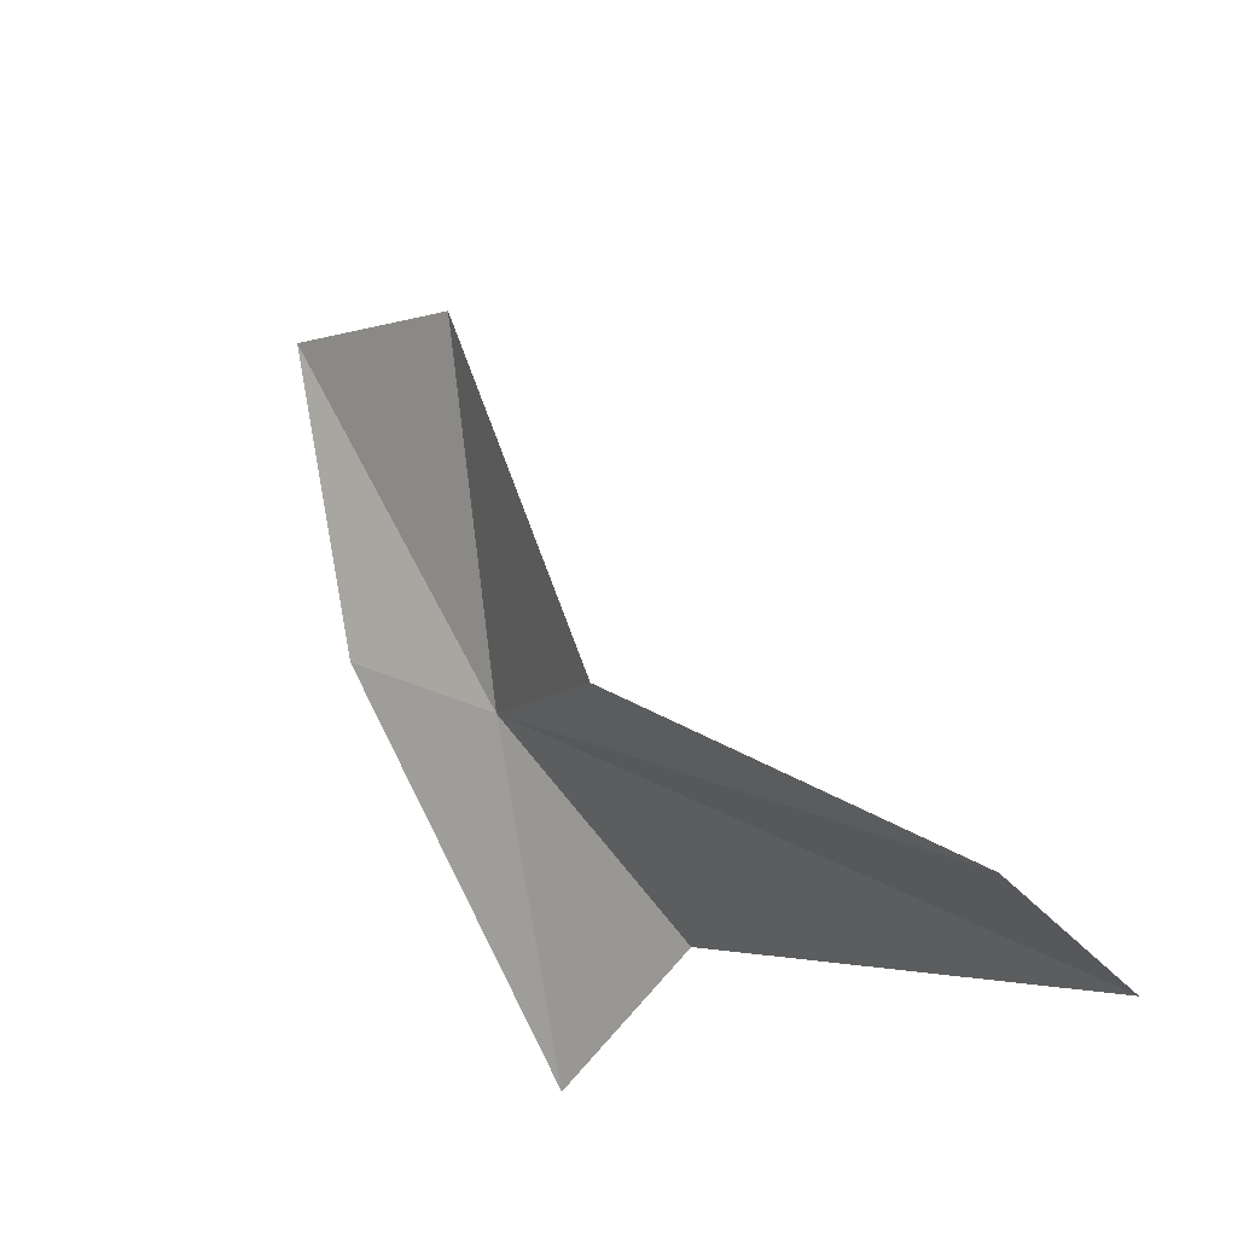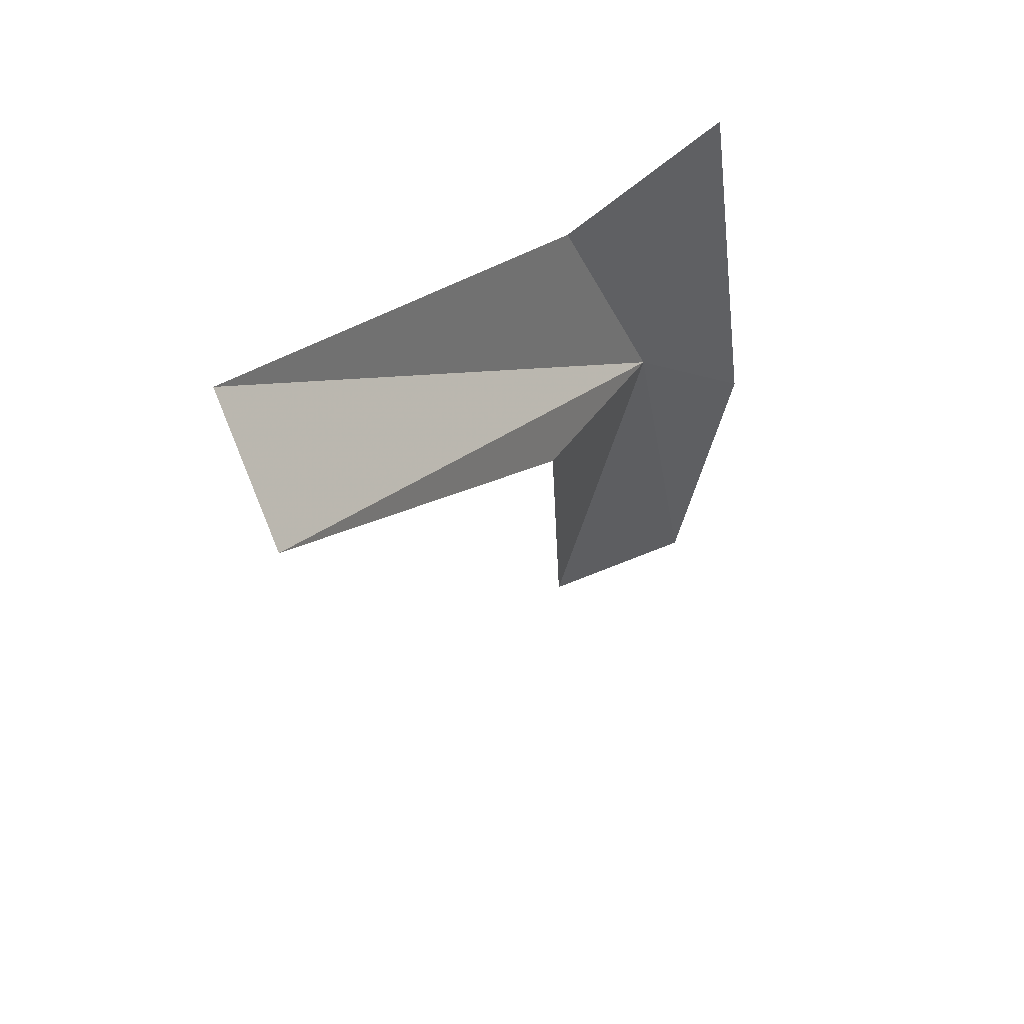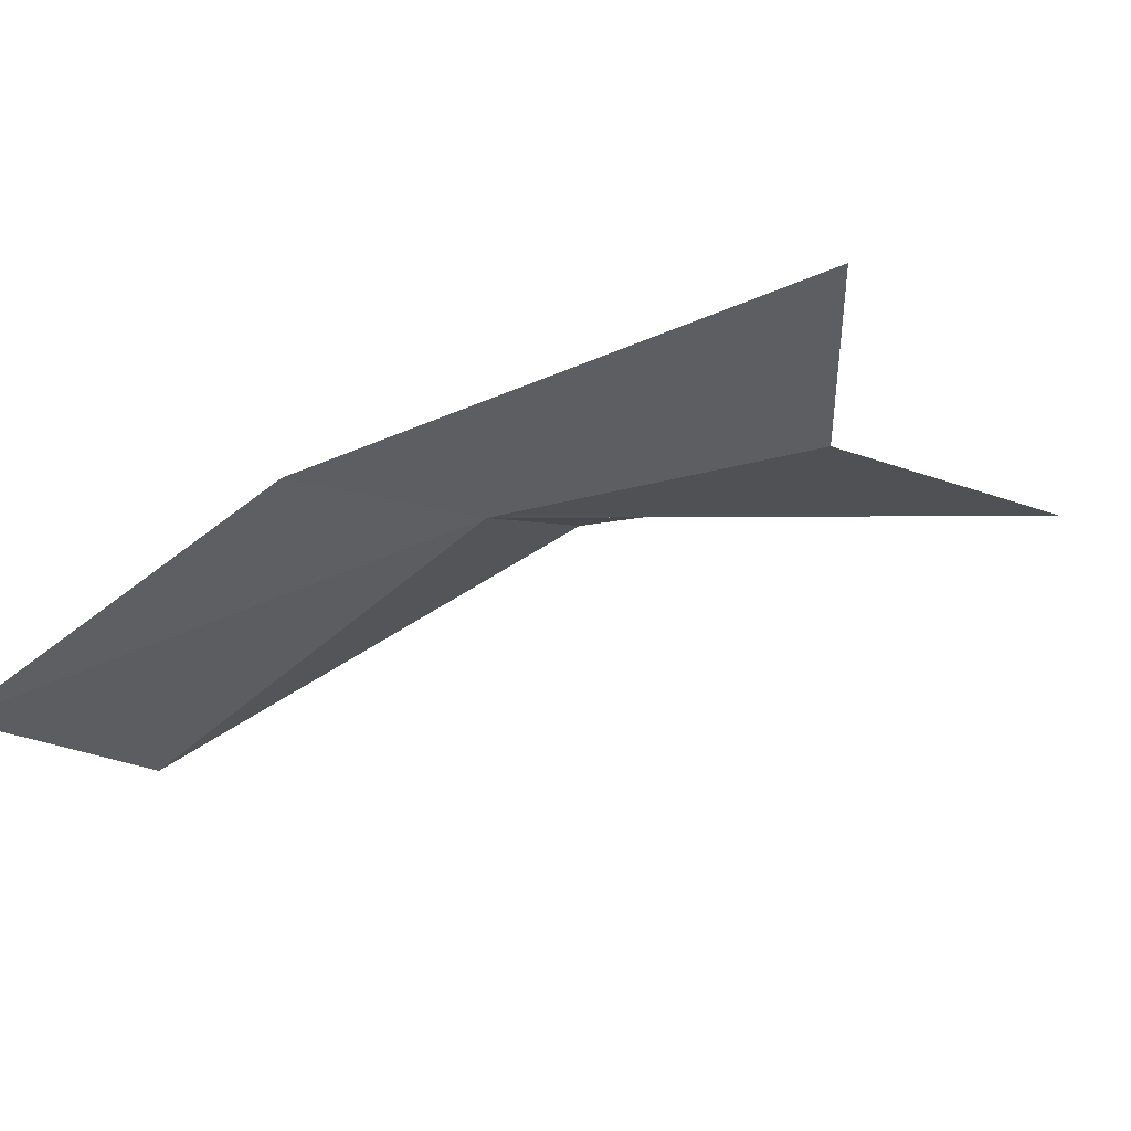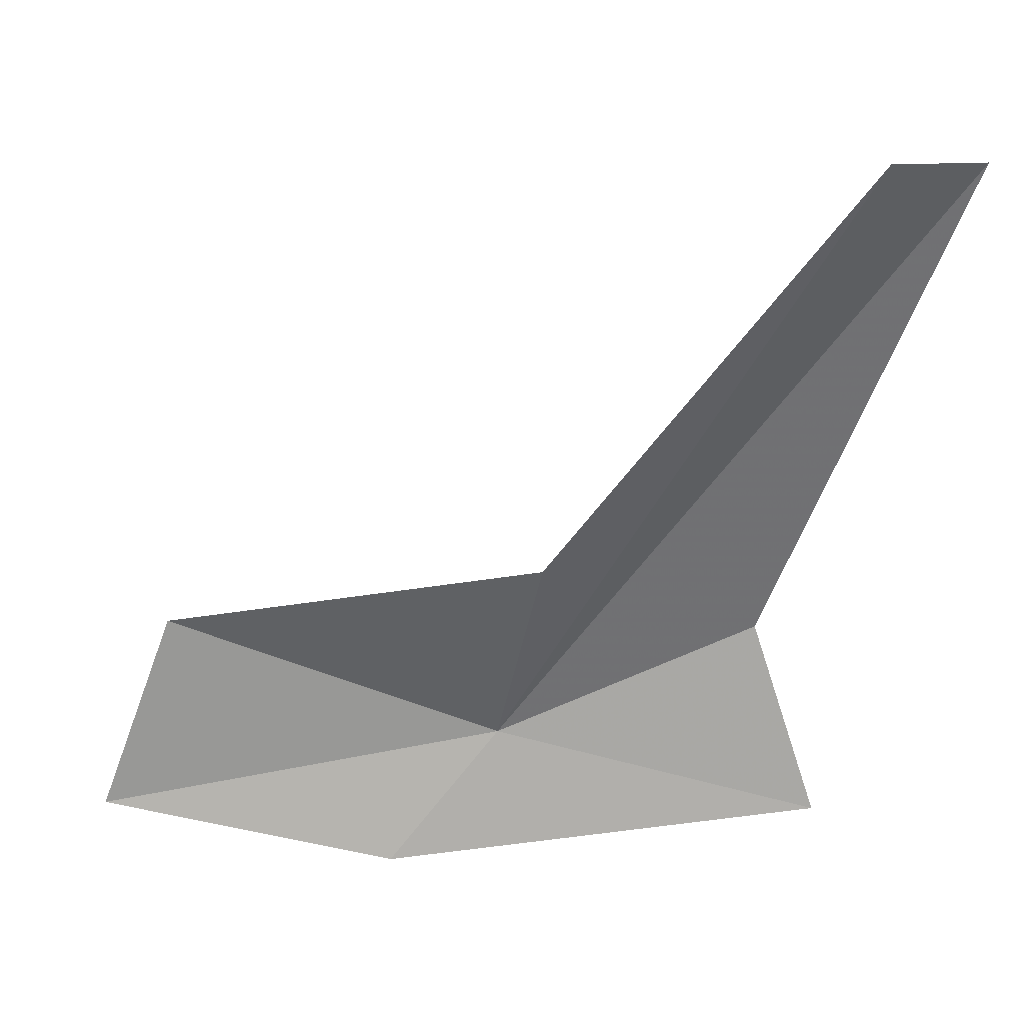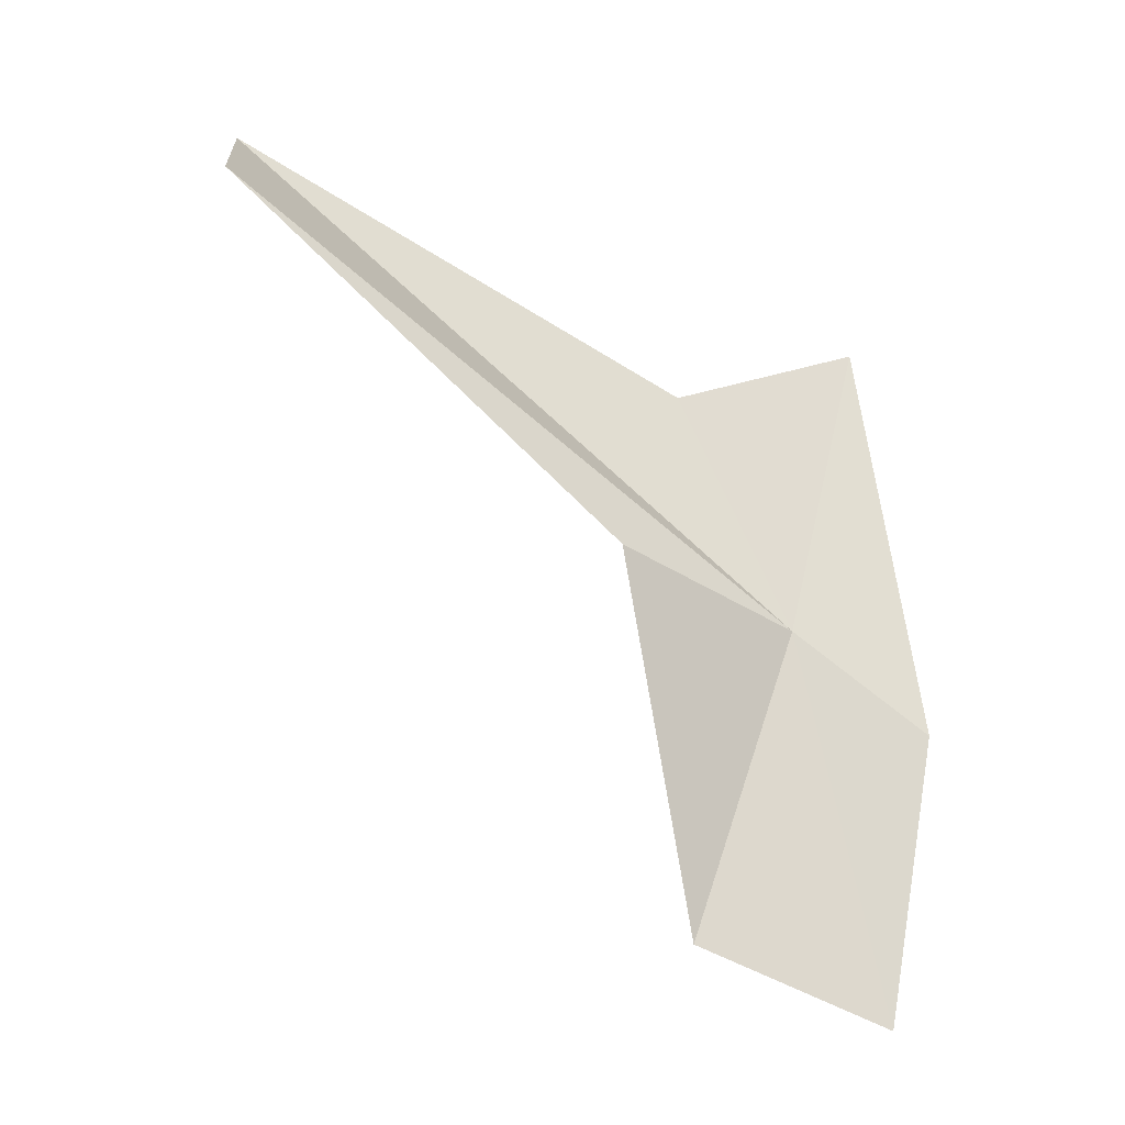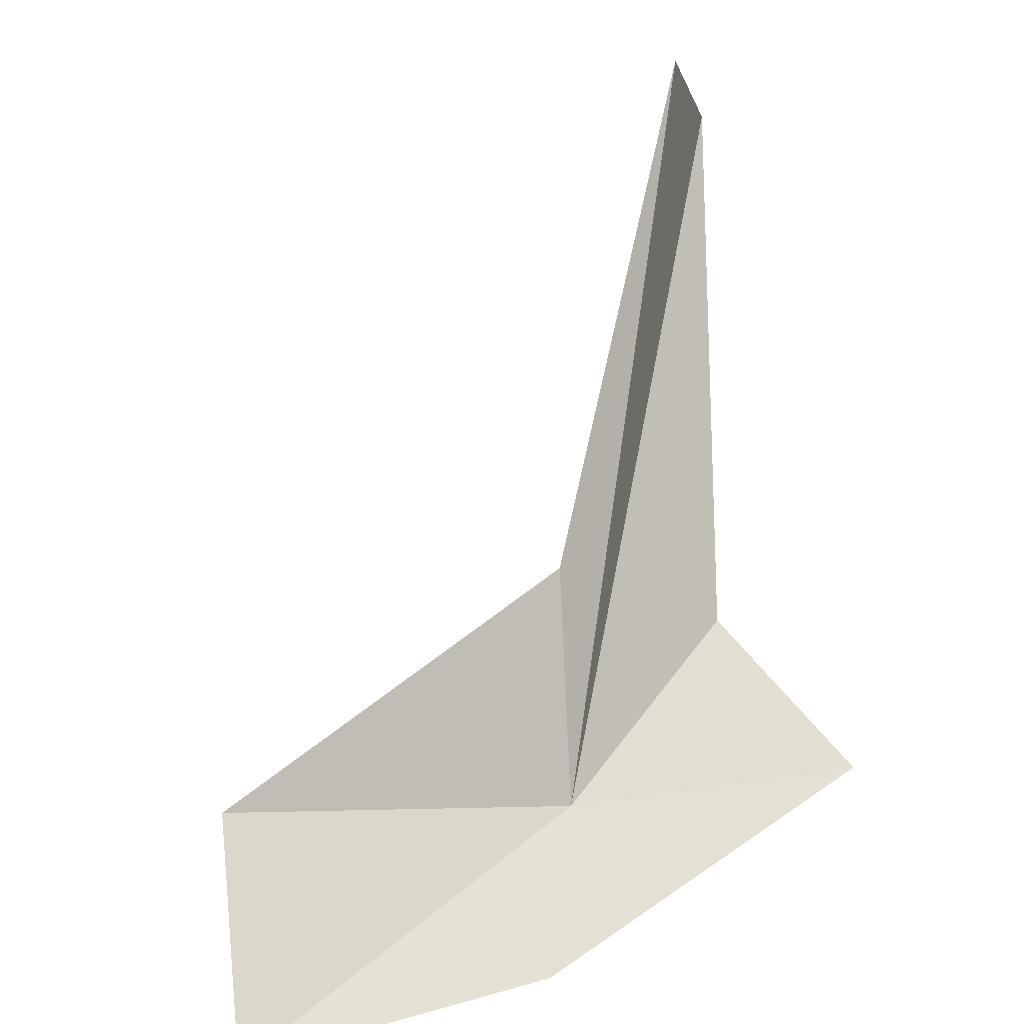
<metadata>
{"format":"obj","ext":"obj","renderer":"f3d","projection":"perspective","resolution":1024,"background":"white","views":[{"elev":77.6,"azim":-20.7,"up":"+Y"},{"elev":48.5,"azim":-170.2,"up":"+Z"},{"elev":-78.2,"azim":-64.0,"up":"+Y"},{"elev":61.0,"azim":-89.0,"up":"+Y"},{"elev":-22.2,"azim":-145.7,"up":"+Z"},{"elev":24.0,"azim":-127.8,"up":"+Y"}]}
</metadata>
<code>
v -23.16 -34.62 15.61
v -25.46 -36.65 13.23
v -24.25 -36.48 6.684
v -21.38 -32.94 8.295
v -17.66 -20.98 22.85
v -21.56 -30 16.55
v -24.48 -35.6 22.66
v -21.4 -32.72 21.24
v -16.11 -22.92 25.11
f 1 2 3
f 1 3 4
f 1 6 5
f 1 7 2
f 1 4 6
f 1 9 8
f 1 5 9
f 1 8 7

</code>
